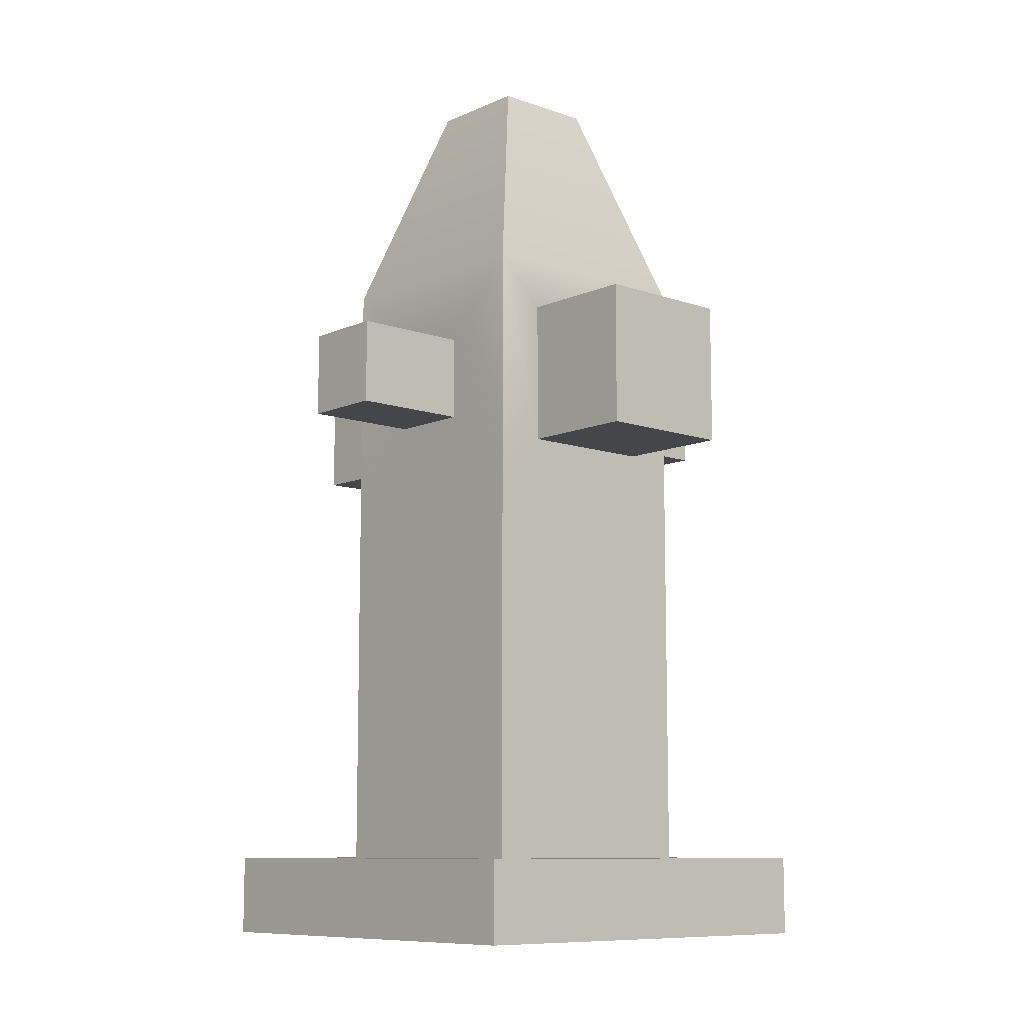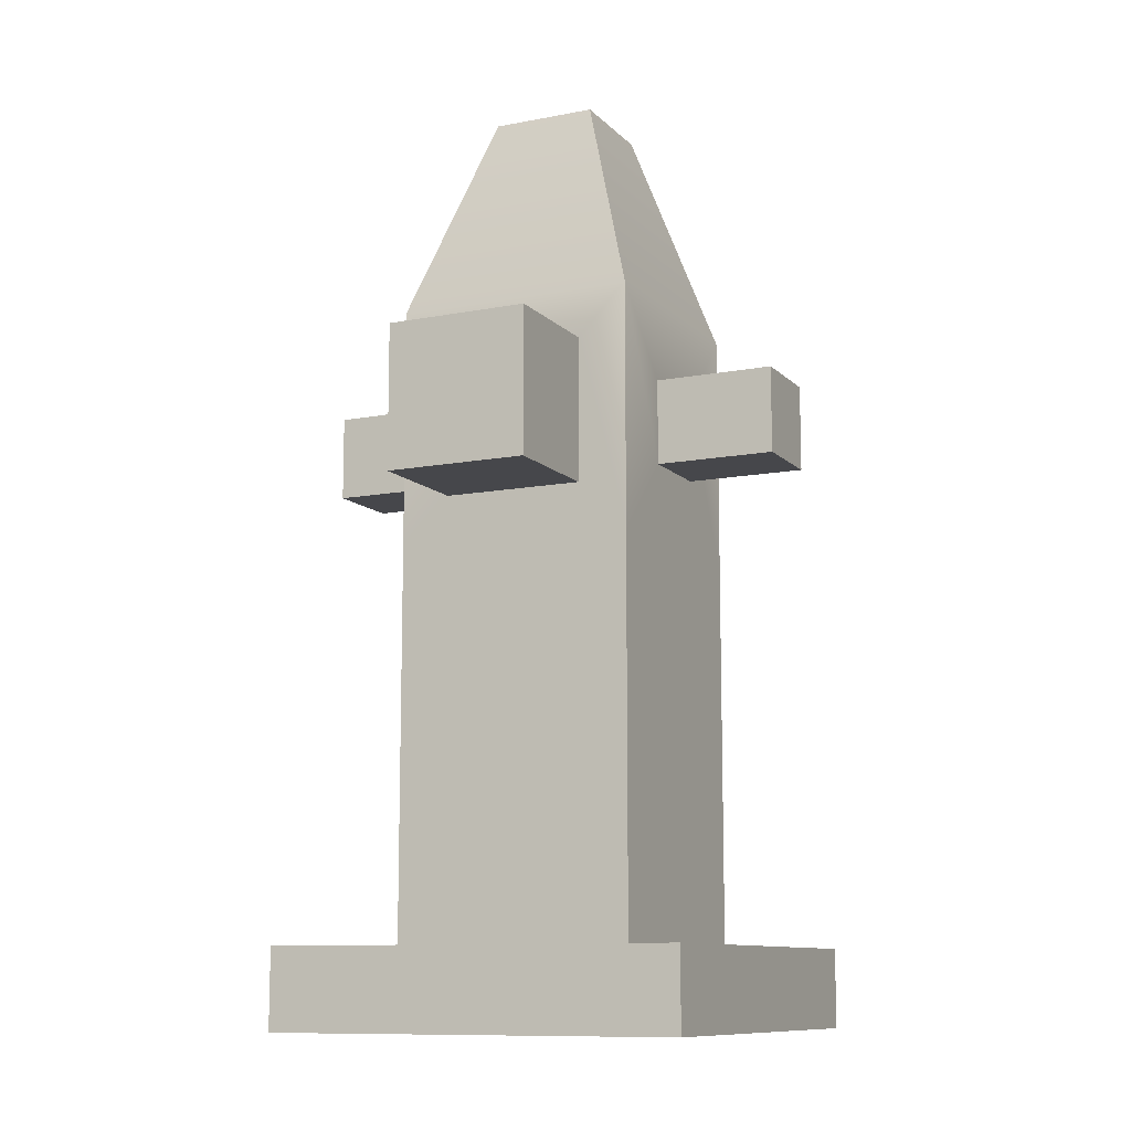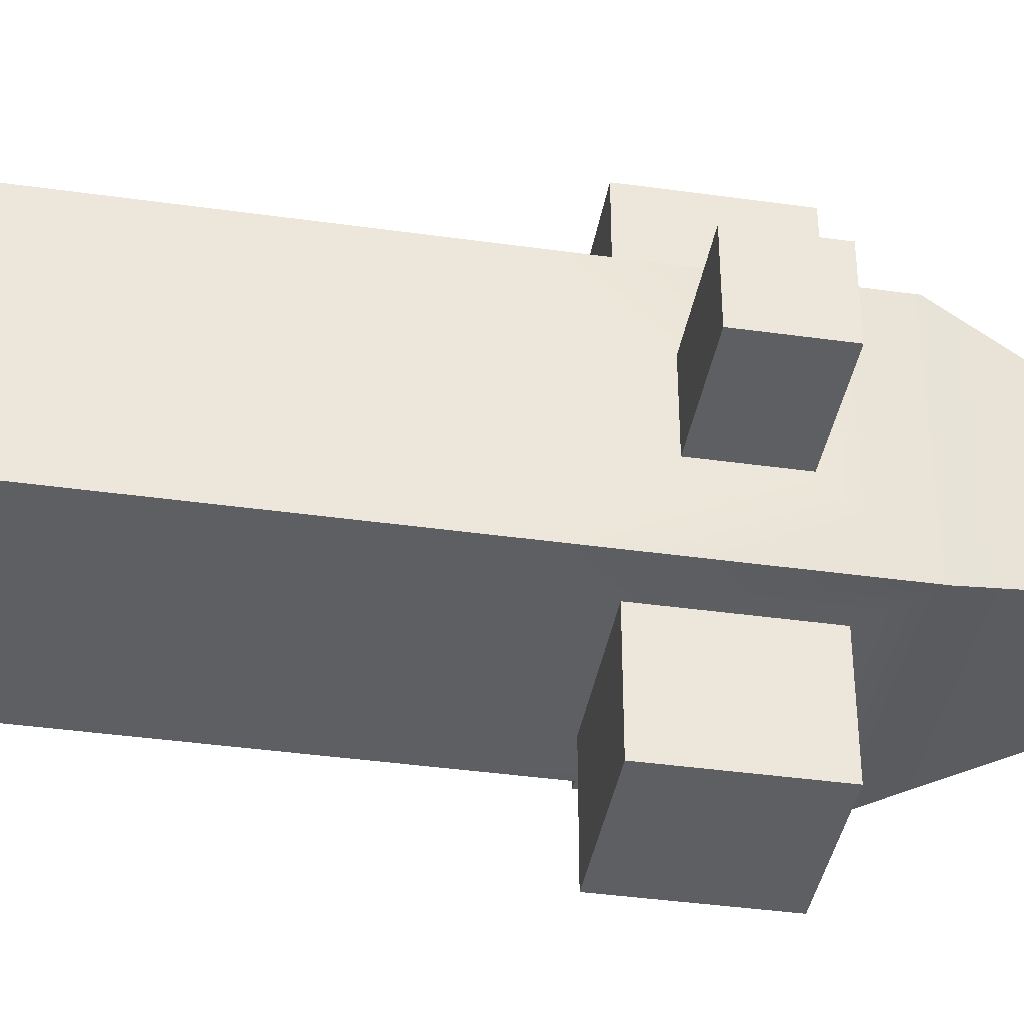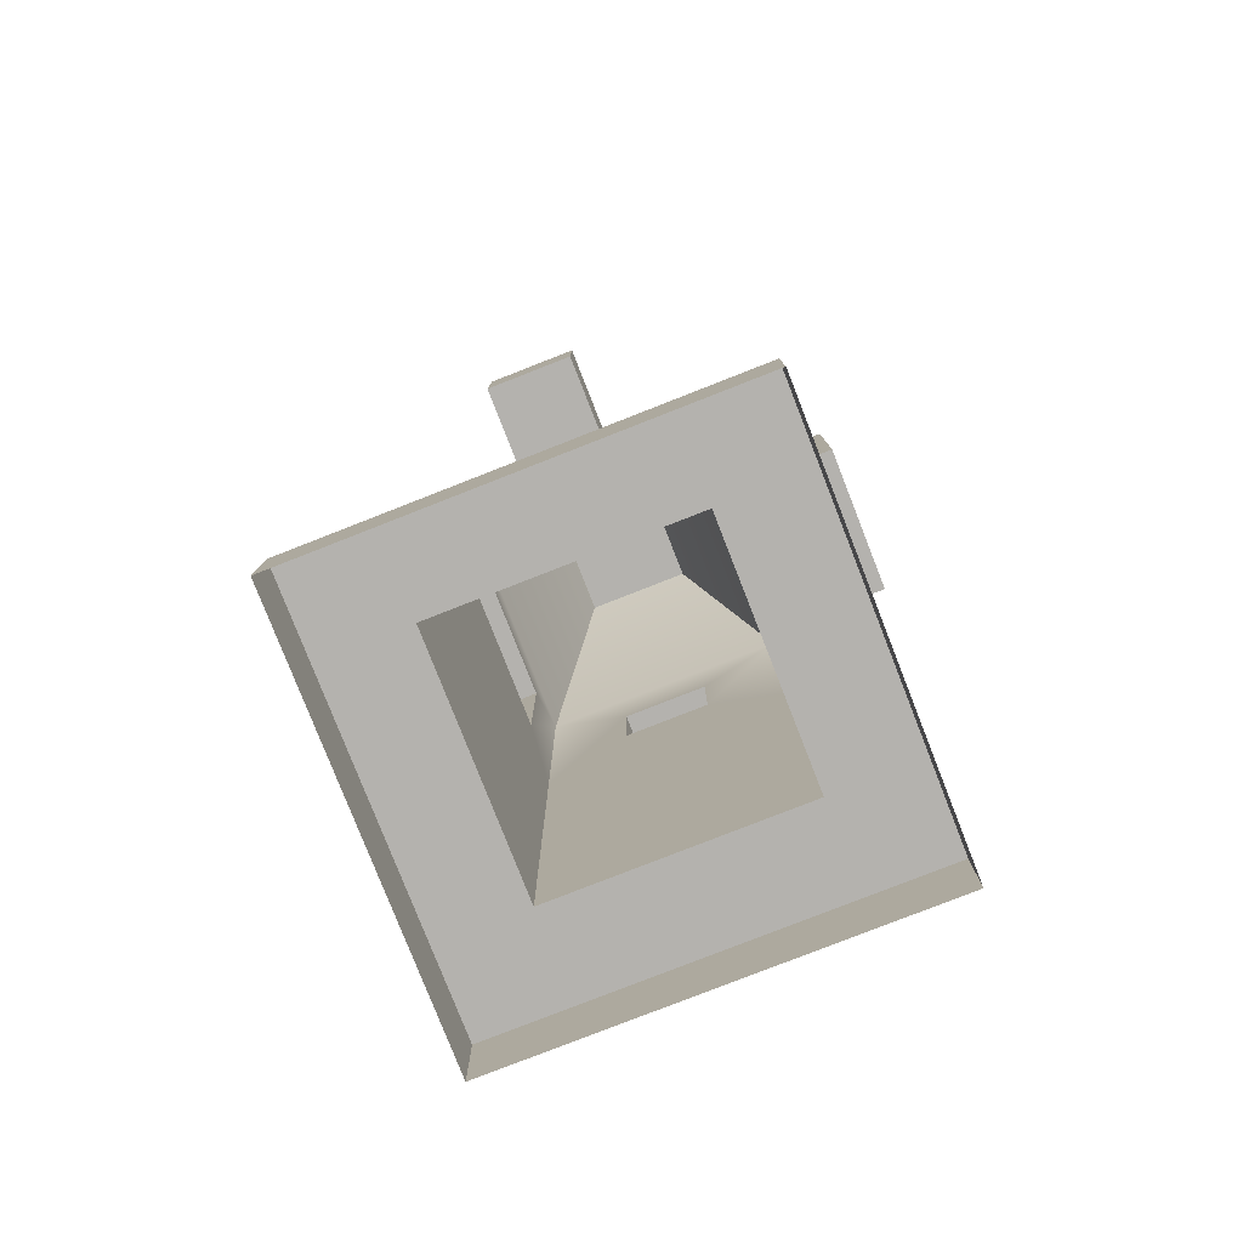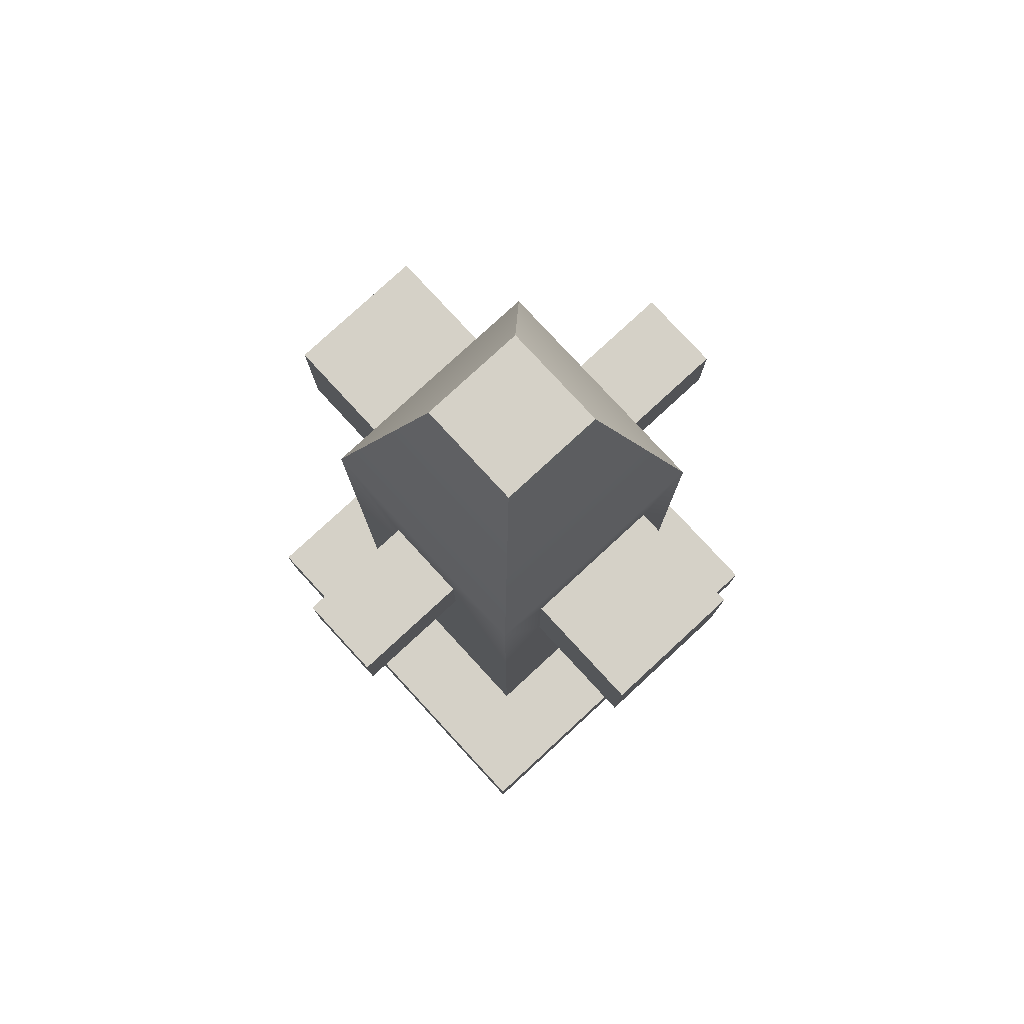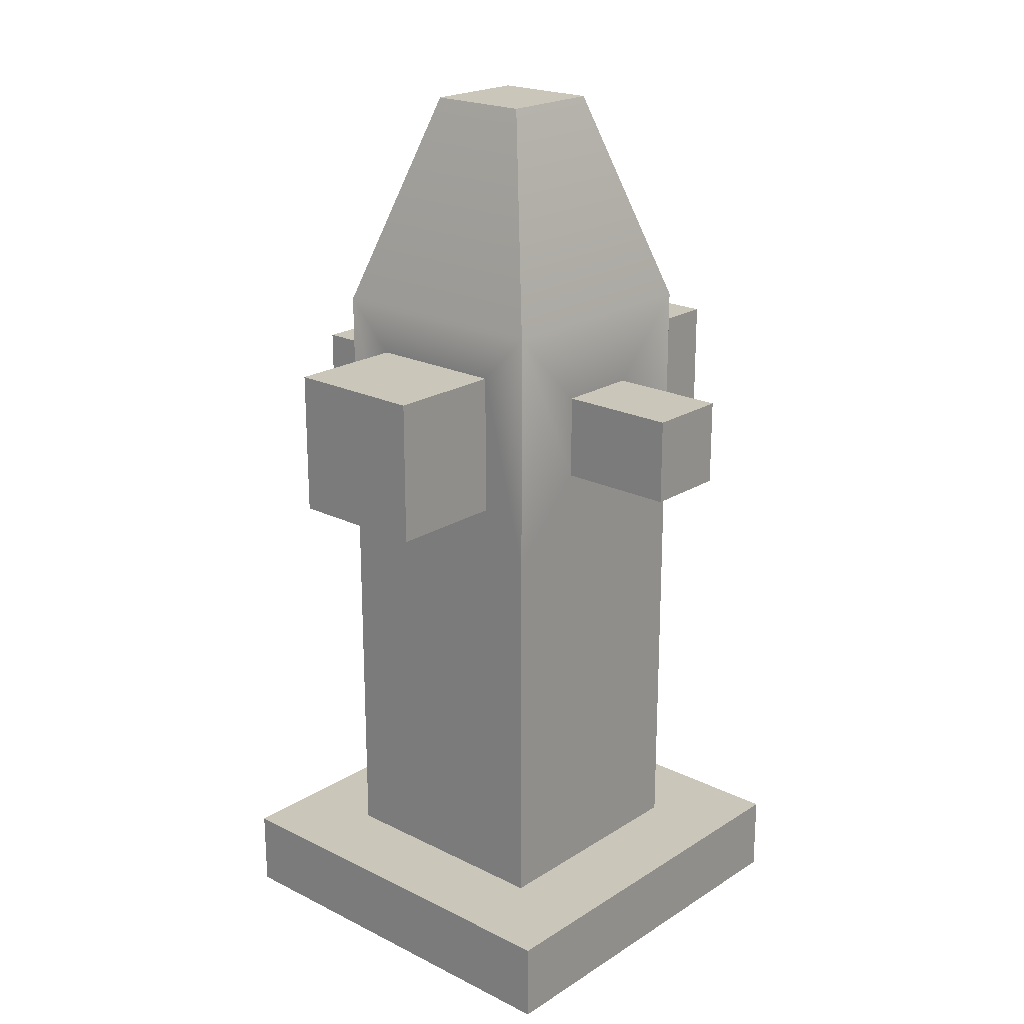
<metadata>
{"format":"obj","ext":"obj","renderer":"f3d","projection":"perspective","resolution":1024,"background":"white","views":[{"elev":-9.7,"azim":-41.7,"up":"+Y"},{"elev":-10.8,"azim":25.4,"up":"+Y"},{"elev":-39.6,"azim":80.1,"up":"+Z"},{"elev":-79.7,"azim":111.4,"up":"+Y"},{"elev":79.3,"azim":137.3,"up":"+Y"},{"elev":21.1,"azim":41.7,"up":"+Y"}]}
</metadata>
<code>
v  -0.3403 -0.003103 -0.3403
v  -0.3403 -0.003103 0.3403
v  -0.3403 0.1274 0.3403
v  -0.3403 0.1274 -0.3403
v  -0.08638 1.51 -0.08638
v  -0.08638 1.51 0.08638
v  0.08638 1.51 0.08638
v  0.08638 1.51 -0.08638
v  0.3403 0.1274 -0.3403
v  0.3403 0.1274 0.3403
v  0.3403 -0.003103 0.3403
v  0.3403 -0.003103 -0.3403
v  -0.1977 0.1274 0.1977
v  -0.1977 0.1274 -0.1977
v  0.1977 0.1274 0.1977
v  0.1977 0.1274 -0.1977
v  -0.1977 0.7613 0.1977
v  -0.1977 0.7613 -0.1977
v  0.1977 0.7613 0.1977
v  0.1977 0.7613 -0.1977
v  -0.3925 0.8919 -0.06875
v  -0.3925 0.8919 0.06875
v  -0.3925 1.031 0.06875
v  -0.3925 1.031 -0.06875
v  -0.1164 0.8436 0.3925
v  0.1164 0.8436 0.3925
v  0.1164 1.079 0.3925
v  -0.1164 1.079 0.3925
v  0.3925 0.8919 0.06875
v  0.3925 0.8919 -0.06875
v  0.3925 1.031 -0.06875
v  0.3925 1.031 0.06875
v  0.1164 0.8436 -0.3925
v  -0.1164 0.8436 -0.3925
v  -0.1164 1.079 -0.3925
v  0.1164 1.079 -0.3925
v  -0.1977 1.162 -0.1977
v  -0.1977 1.162 0.1977
v  0.1977 1.162 0.1977
v  0.1977 1.162 -0.1977
v  -0.1977 0.8919 -0.06875
v  -0.1977 0.8919 0.06875
v  -0.1977 1.031 0.06875
v  -0.1977 1.031 -0.06875
v  -0.1164 0.8436 0.1977
v  0.1164 0.8436 0.1977
v  0.1164 1.079 0.1977
v  -0.1164 1.079 0.1977
v  0.1977 0.8919 0.06875
v  0.1977 0.8919 -0.06875
v  0.1977 1.031 -0.06875
v  0.1977 1.031 0.06875
v  0.1164 0.8436 -0.1977
v  -0.1164 0.8436 -0.1977
v  -0.1164 1.079 -0.1977
v  0.1164 1.079 -0.1977
g hydrant_mesh
f 1 2 3 4
f 5 6 7 8
f 9 10 11 12
f 2 11 10 3
f 12 1 4 9
f 4 3 13 14
f 3 10 15 13
f 10 9 16 15
f 9 4 14 16
f 14 13 17 18
f 13 15 19 17
f 15 16 20 19
f 16 14 18 20
f 21 22 23 24
f 25 26 27 28
f 29 30 31 32
f 33 34 35 36
f 37 38 6 5
f 38 39 7 6
f 39 40 8 7
f 40 37 5 8
f 41 42 22 21
f 42 43 23 22
f 43 44 24 23
f 44 41 21 24
f 45 46 26 25
f 46 47 27 26
f 47 48 28 27
f 48 45 25 28
f 49 50 30 29
f 50 51 31 30
f 51 52 32 31
f 52 49 29 32
f 53 54 34 33
f 54 55 35 34
f 55 56 36 35
f 56 53 33 36
f 17 19 46 45
f 19 39 47 46
f 39 38 48 47
f 38 17 45 48
f 20 18 54 53
f 18 37 55 54
f 37 40 56 55
f 40 20 53 56
f 18 17 42 41
f 17 38 43 42
f 38 37 44 43
f 37 18 41 44
f 19 20 50 49
f 20 40 51 50
f 40 39 52 51
f 39 19 49 52

</code>
